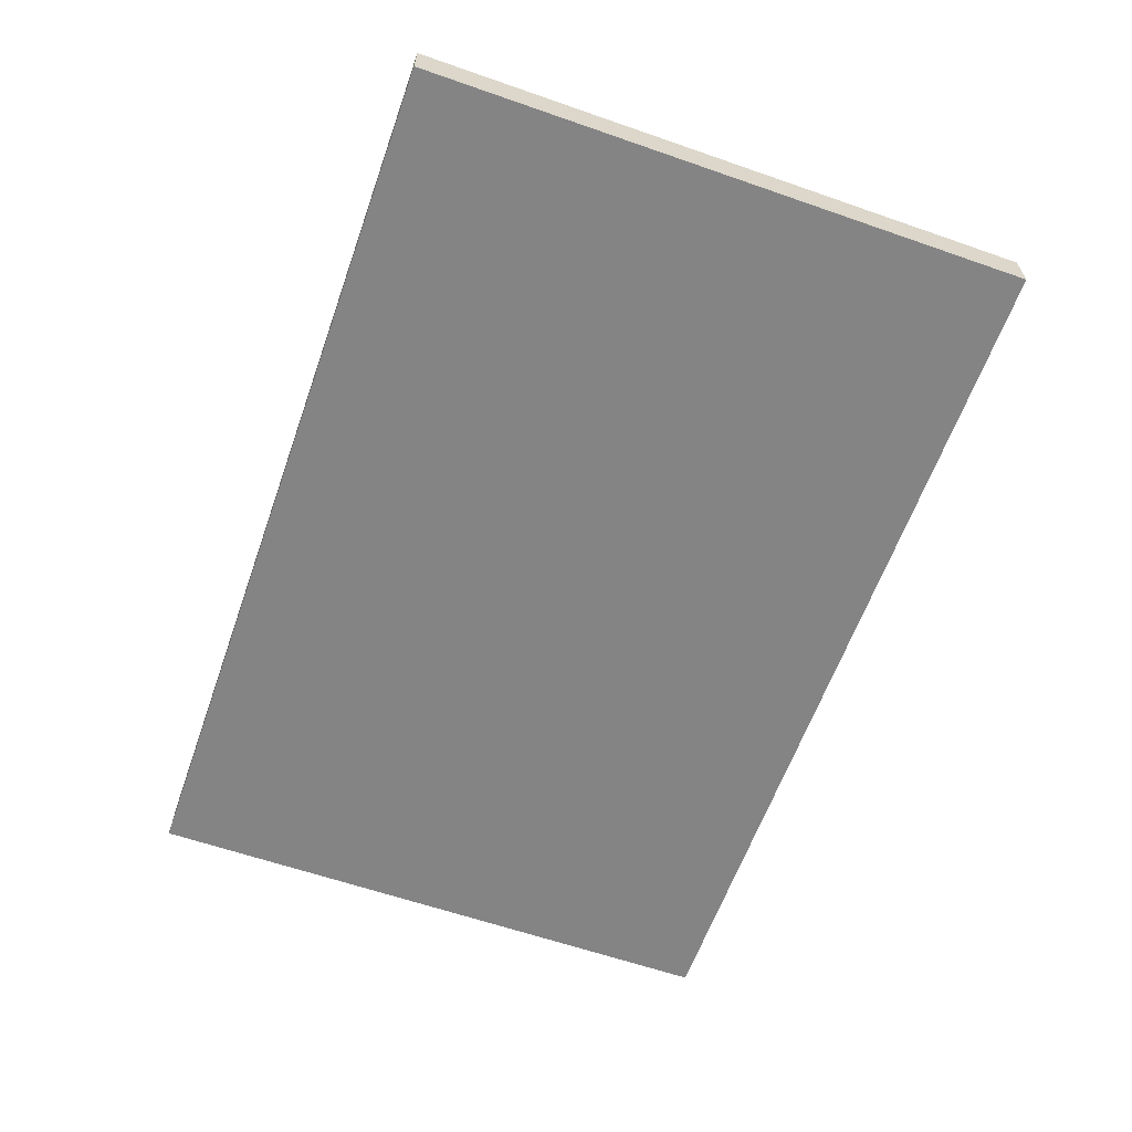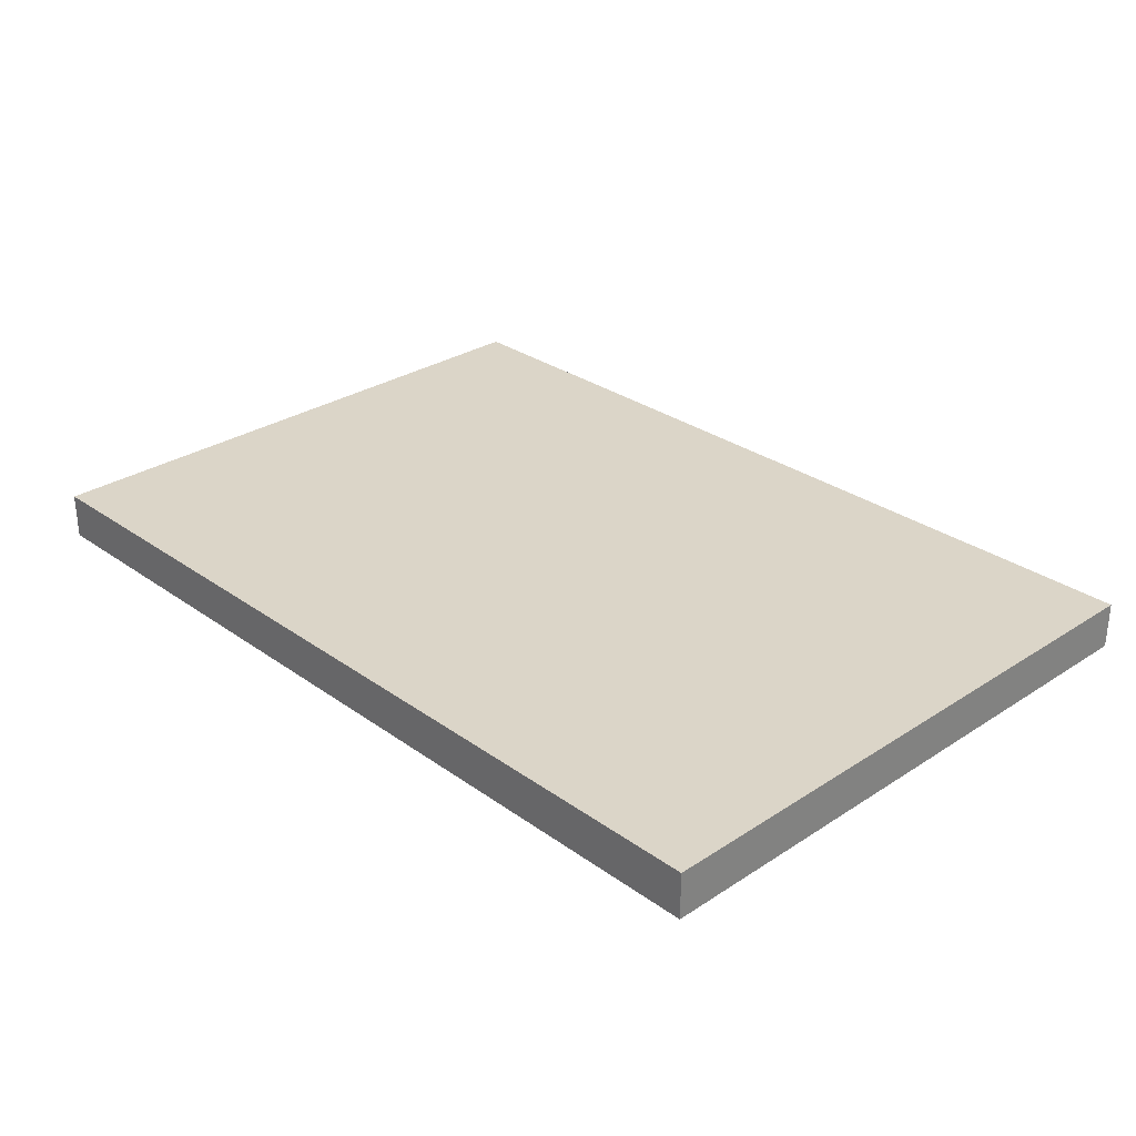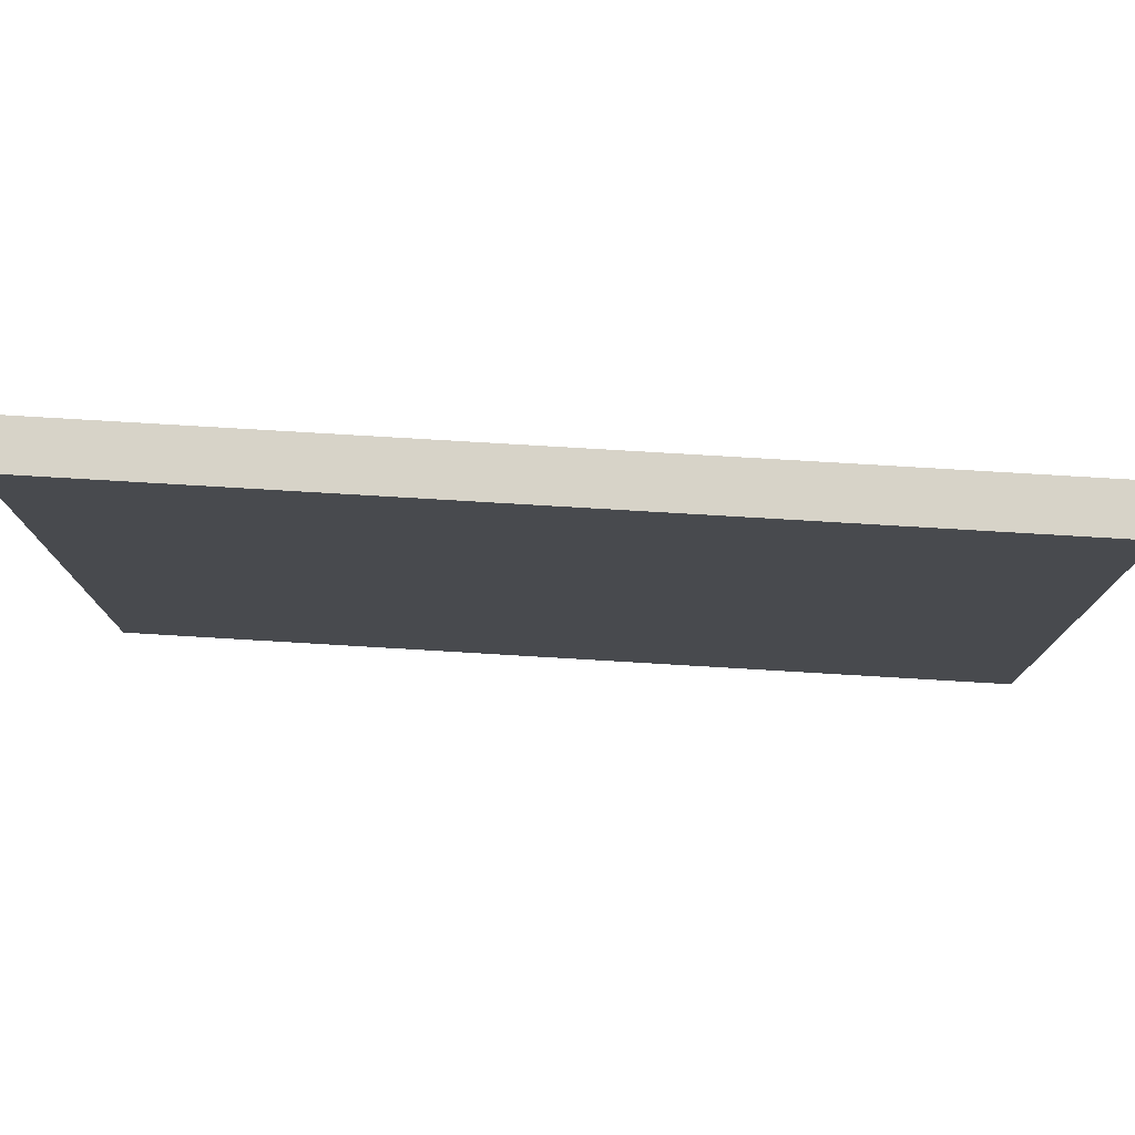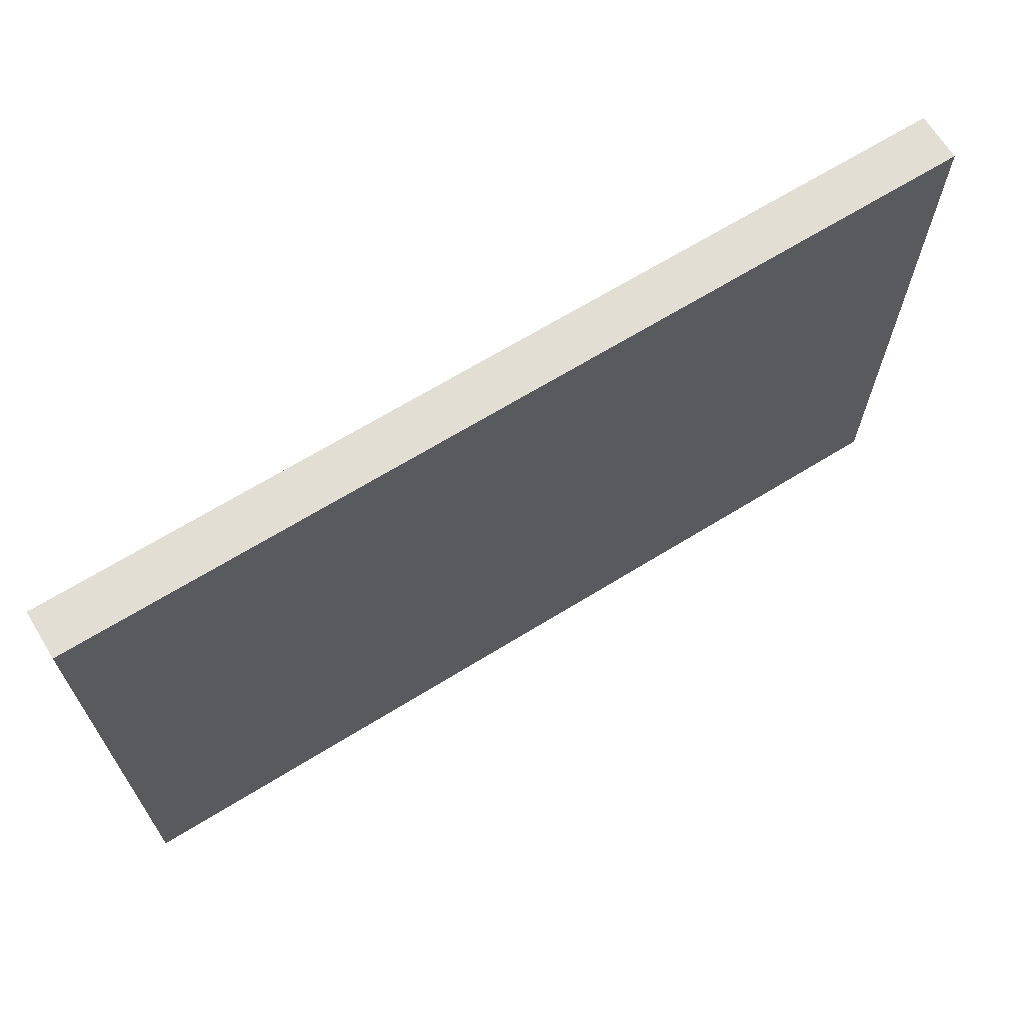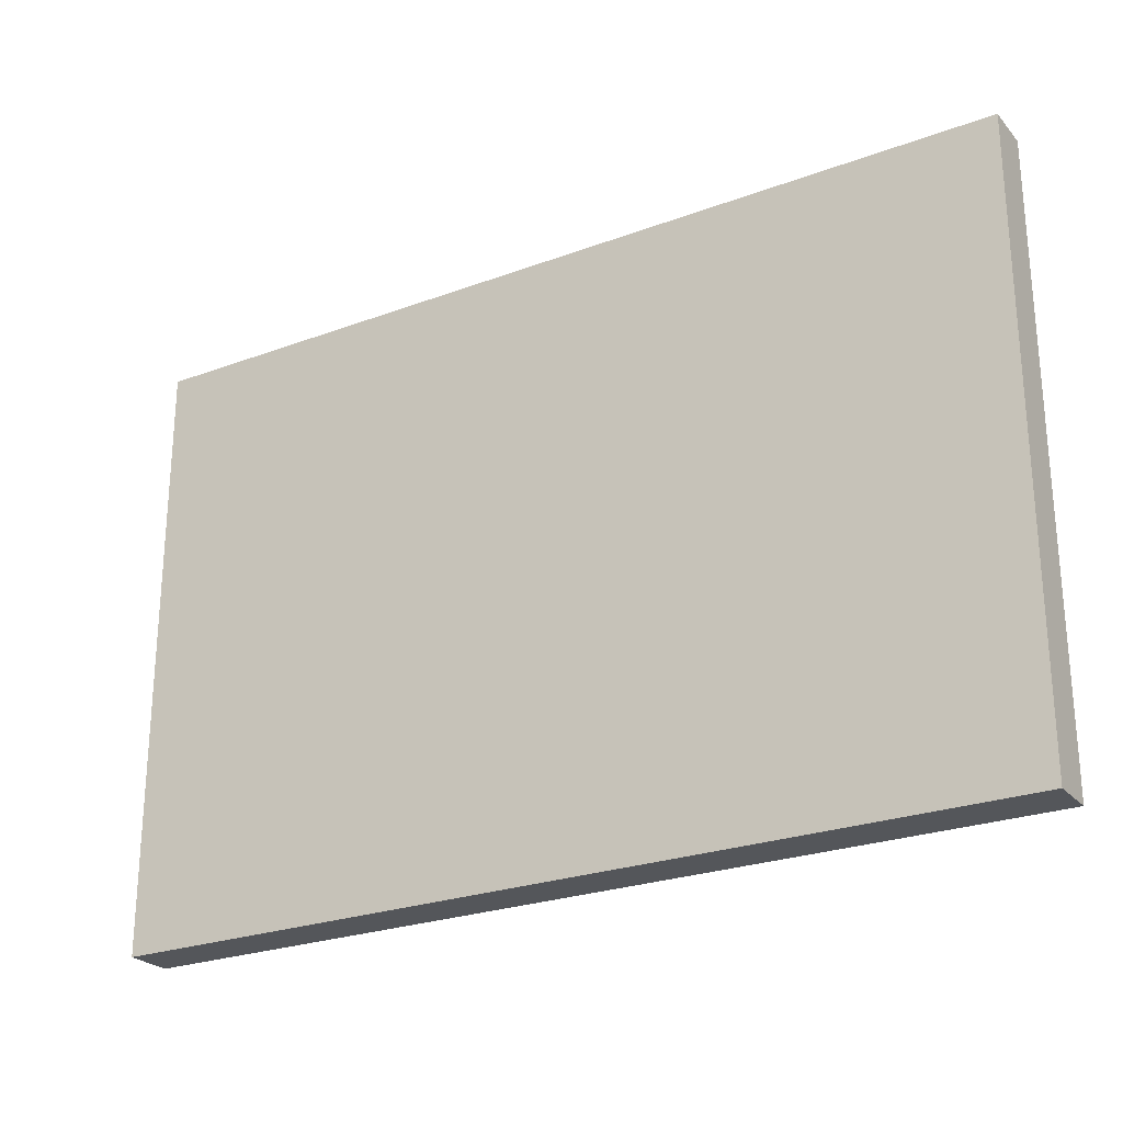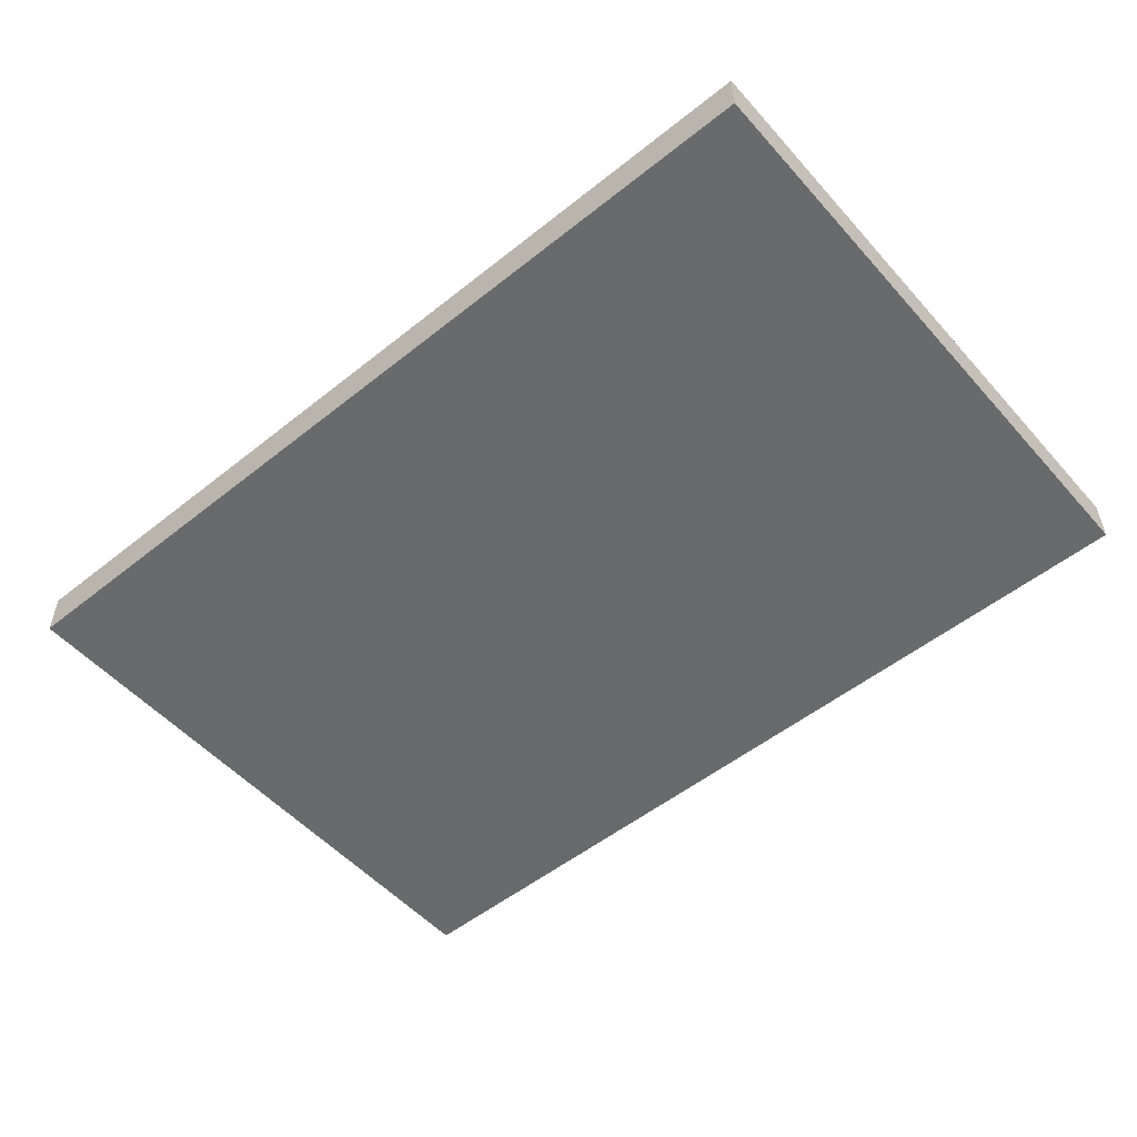
<metadata>
{"format":"obj","ext":"obj","renderer":"f3d","projection":"perspective","resolution":1024,"background":"white","views":[{"elev":-61.5,"azim":-109.5,"up":"+Z"},{"elev":29.5,"azim":46.3,"up":"+Z"},{"elev":76.9,"azim":3.4,"up":"+Y"},{"elev":67.2,"azim":148.3,"up":"+Y"},{"elev":-25.1,"azim":-148.9,"up":"+Y"},{"elev":-52.9,"azim":40.5,"up":"+Z"}]}
</metadata>
<code>
g default
v 15.09 0.1286 12.18
v 24.09 0.1286 12.18
v 15.09 6.225 12.18
v 24.09 6.225 12.18
v 15.09 6.225 11.71
v 24.09 6.225 11.71
v 15.09 0.1286 11.71
v 24.09 0.1286 11.71
g polySurface348 polySurface145
f 1 2 3
f 3 2 4
f 3 4 5
f 5 4 6
f 5 6 7
f 7 6 8
f 7 8 1
f 1 8 2
f 2 8 4
f 4 8 6
f 7 1 5
f 5 1 3
g default
v 15.09 0.1286 12.18
v 24.09 0.1286 12.18
v 15.09 6.225 12.18
v 24.09 6.225 12.18
v 15.09 6.225 11.71
v 24.09 6.225 11.71
v 15.09 0.1286 11.71
v 24.09 0.1286 11.71
g polySurface348 polySurface145
f 9 10 11
f 11 10 12
f 11 12 13
f 13 12 14
f 13 14 15
f 15 14 16
f 15 16 9
f 9 16 10
f 10 16 12
f 12 16 14
f 15 9 13
f 13 9 11

</code>
